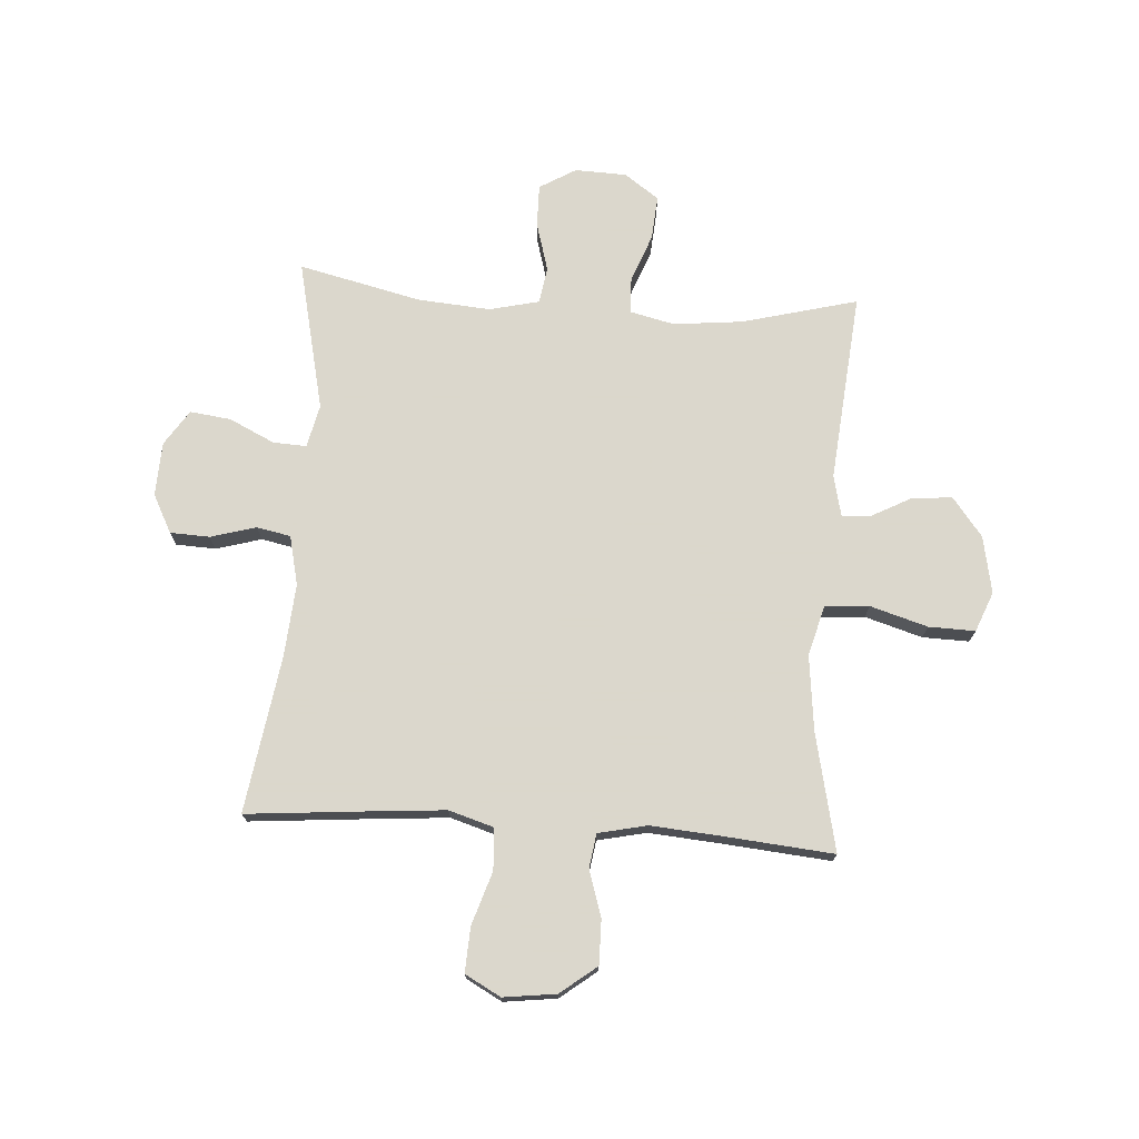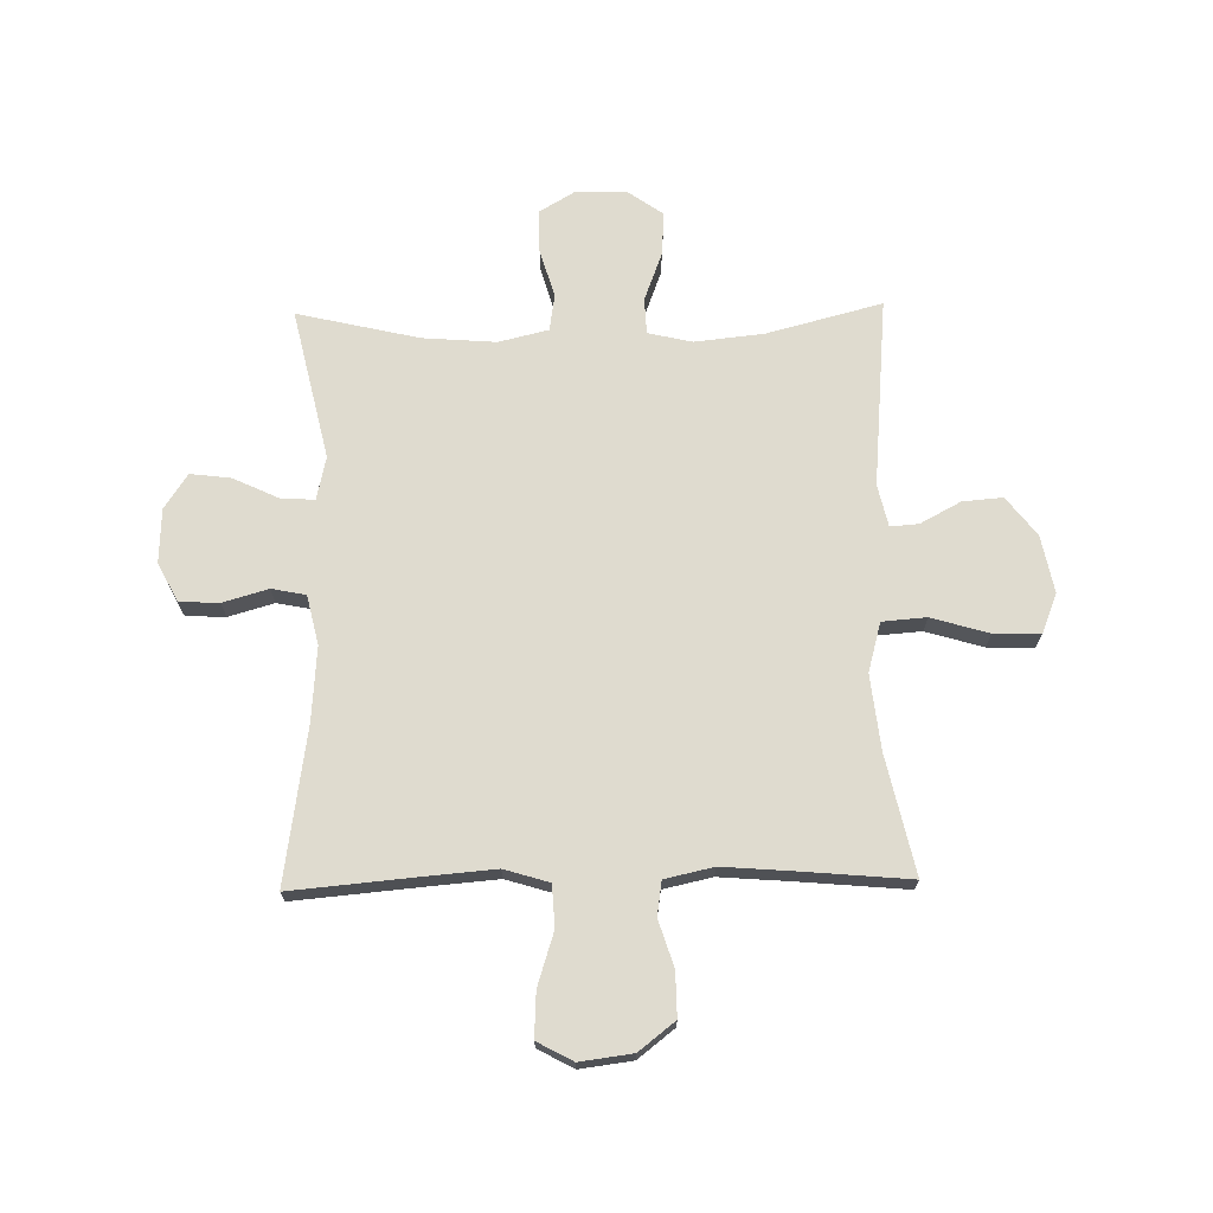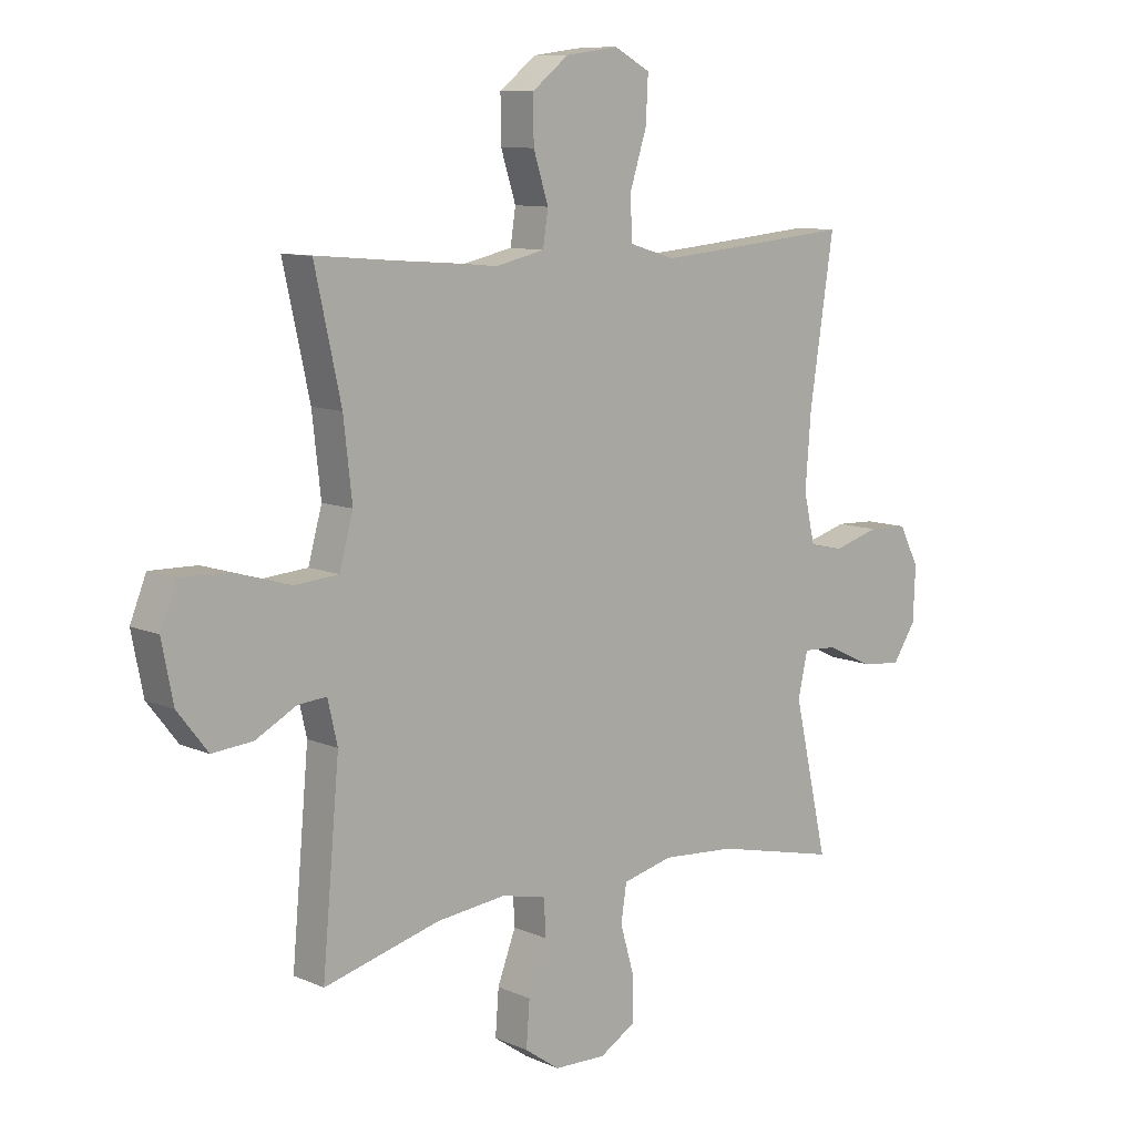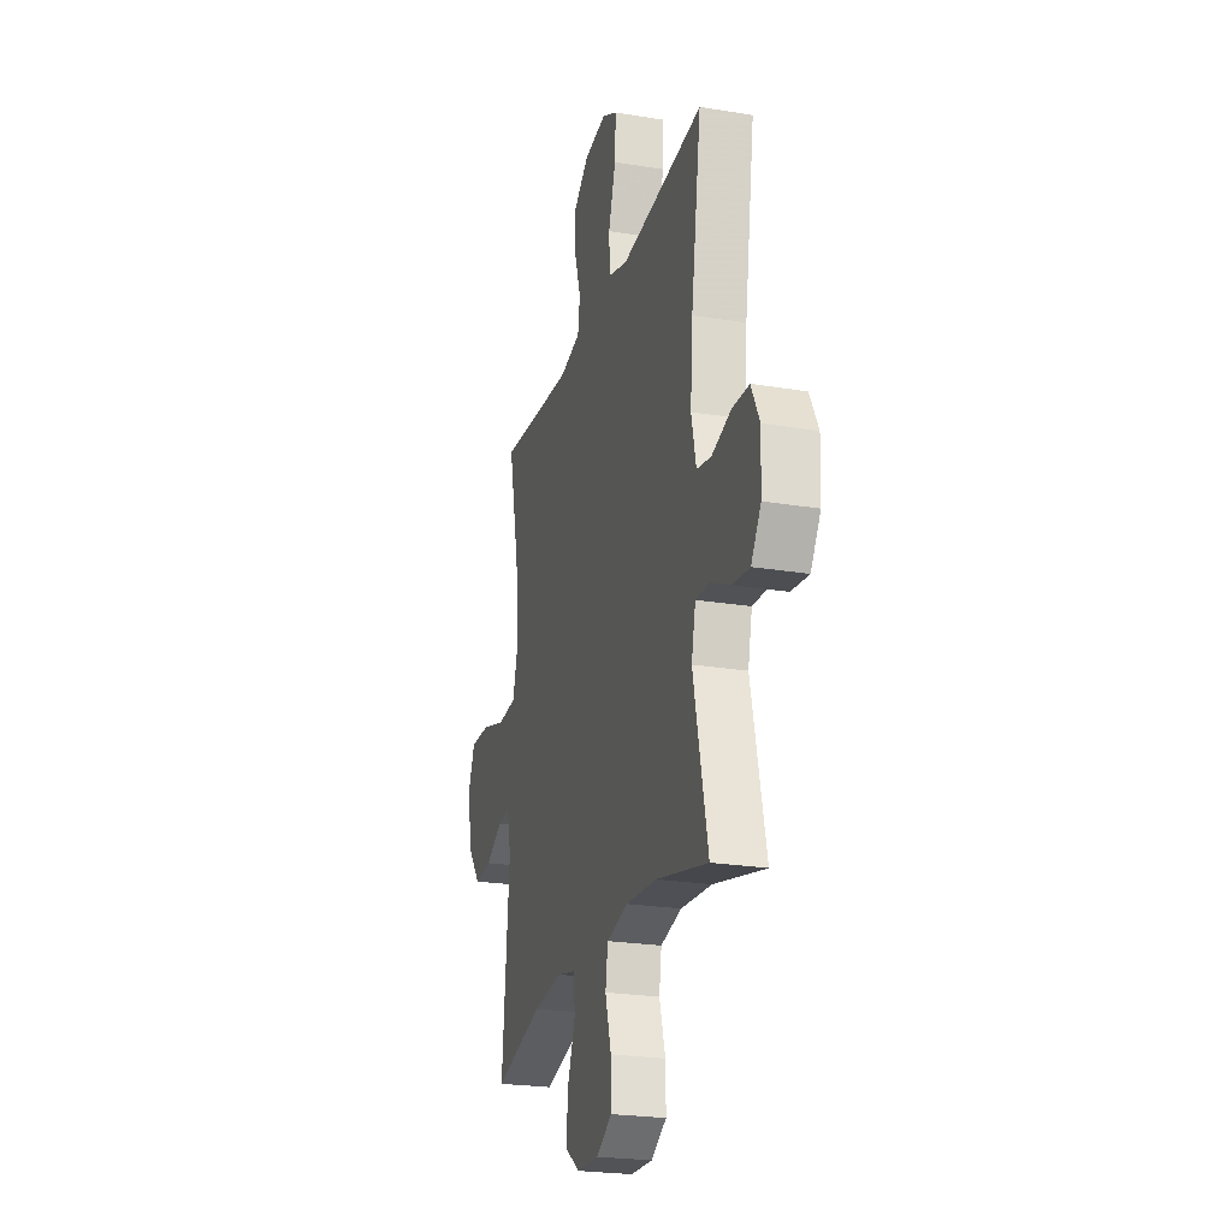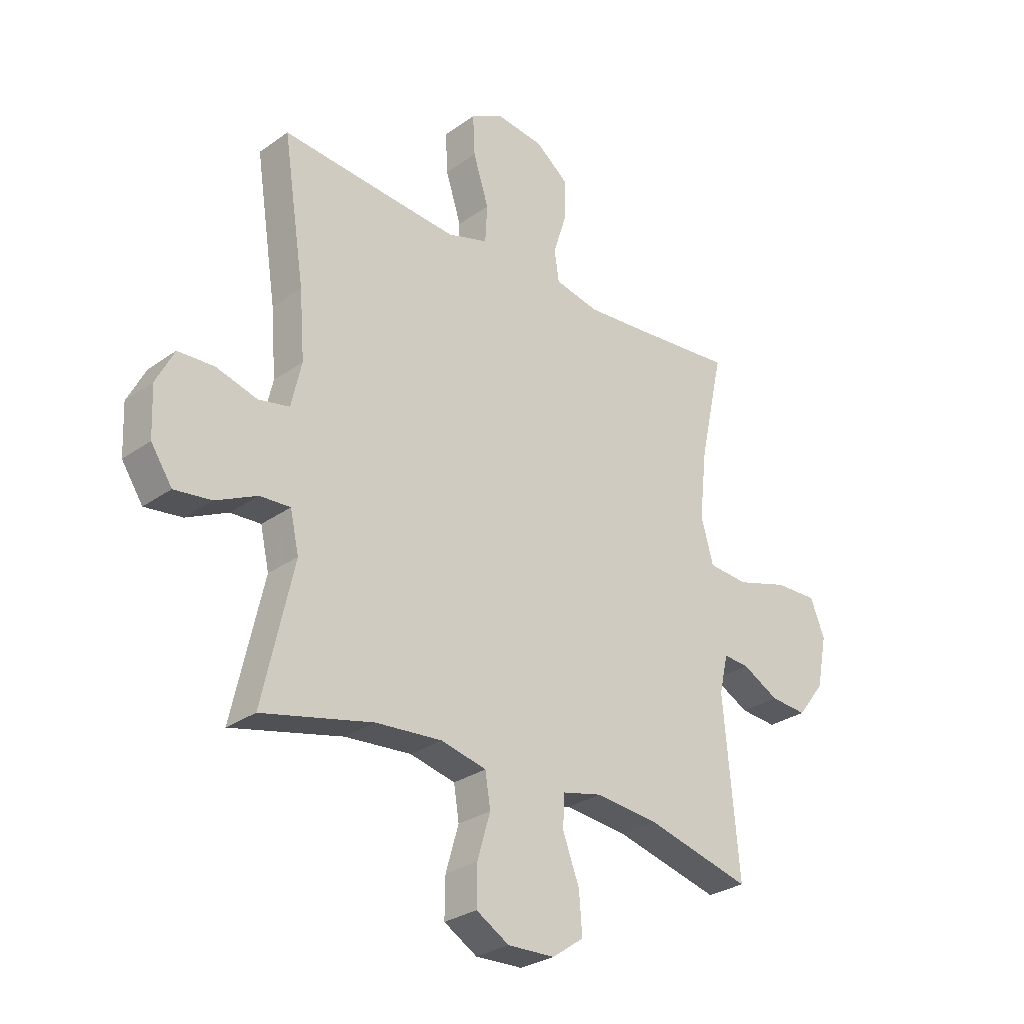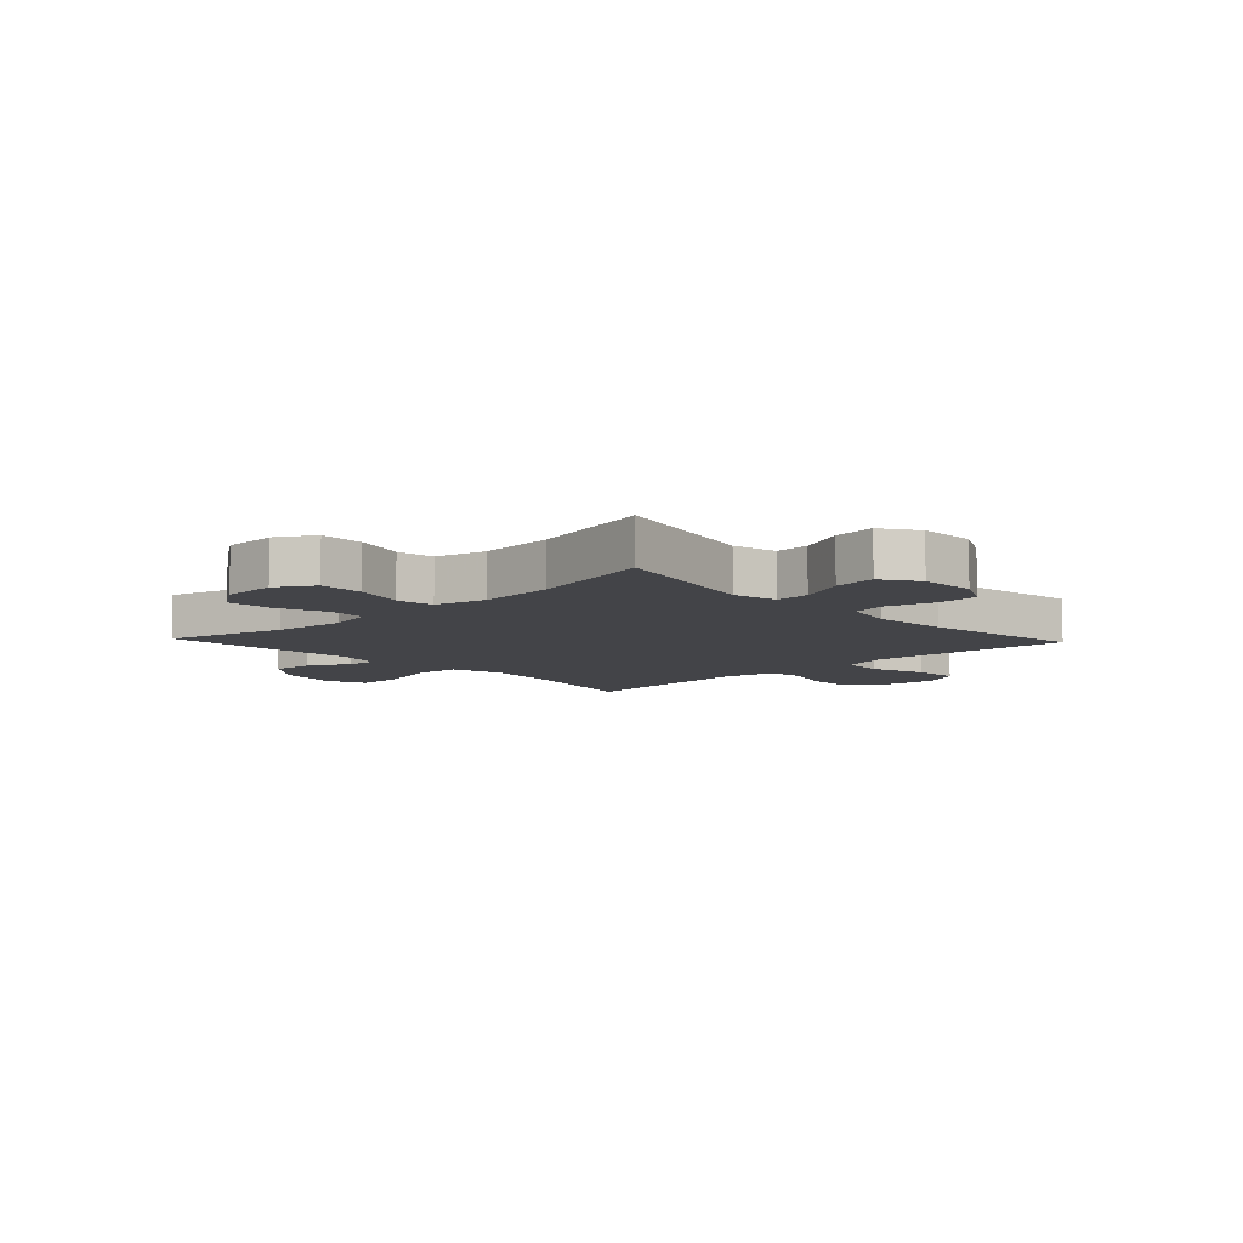
<metadata>
{"format":"obj","ext":"obj","renderer":"f3d","projection":"perspective","resolution":1024,"background":"white","views":[{"elev":73.4,"azim":3.9,"up":"+Y"},{"elev":70.5,"azim":-1.1,"up":"+Y"},{"elev":9.9,"azim":138.1,"up":"+Z"},{"elev":-23.6,"azim":-105.5,"up":"+Z"},{"elev":-28.6,"azim":-43.2,"up":"+Z"},{"elev":-8.2,"azim":-136.7,"up":"+Y"}]}
</metadata>
<code>
v -0.5 0.07 -0.5
v -0.44 0.07 -0.235
v -0.457 0.07 -0.159
v -0.516 0.07 -0.162
v -0.596 0.07 -0.2
v -0.668 0.07 -0.209
v -0.709 0.07 -0.147
v -0.713 0.07 -0.052
v -0.678 0.07 0.016
v -0.608 0.07 0.019
v -0.528 0.07 -0.004
v -0.468 0.07 0.008
v -0.448 0.07 0.095
v -0.458 0.07 0.224
v -0.5 0.07 0.5
v -0.275 0.07 0.48
v -0.154 0.07 0.47
v -0.075 0.07 0.494
v -0.071 0.07 0.567
v -0.101 0.07 0.661
v -0.105 0.07 0.74
v -0.042 0.07 0.774
v 0.051 0.07 0.762
v 0.115 0.07 0.712
v 0.114 0.07 0.634
v 0.088 0.07 0.552
v 0.097 0.07 0.492
v 0.183 0.07 0.473
v 0.31 0.07 0.483
v 0.5 0.07 0.5
v 0.454 0.07 0.292
v 0.439 0.07 0.159
v 0.463 0.07 0.072
v 0.541 0.07 0.066
v 0.642 0.07 0.096
v 0.724 0.07 0.098
v 0.752 0.07 0.028
v 0.732 0.07 -0.073
v 0.679 0.07 -0.141
v 0.608 0.07 -0.135
v 0.537 0.07 -0.097
v 0.487 0.07 -0.093
v 0.47 0.07 -0.167
v 0.5 0.07 -0.5
v 0.297 0.07 -0.447
v 0.175 0.07 -0.434
v 0.097 0.07 -0.452
v 0.094 0.07 -0.515
v 0.126 0.07 -0.6
v 0.132 0.07 -0.678
v 0.071 0.07 -0.721
v -0.02 0.07 -0.724
v -0.084 0.07 -0.686
v -0.083 0.07 -0.611
v -0.058 0.07 -0.525
v -0.068 0.07 -0.461
v -0.156 0.07 -0.44
v -0.285 0.07 -0.45
v -0.5 0 -0.5
v -0.44 0 -0.235
v -0.457 0 -0.159
v -0.516 0 -0.162
v -0.596 0 -0.2
v -0.668 0 -0.209
v -0.709 0 -0.147
v -0.713 0 -0.052
v -0.678 0 0.016
v -0.608 0 0.019
v -0.528 0 -0.004
v -0.468 0 0.008
v -0.448 0 0.095
v -0.458 0 0.224
v -0.5 0 0.5
v -0.275 0 0.48
v -0.154 0 0.47
v -0.075 0 0.494
v -0.071 0 0.567
v -0.101 0 0.661
v -0.105 0 0.74
v -0.042 0 0.774
v 0.051 0 0.762
v 0.115 0 0.712
v 0.114 0 0.634
v 0.088 0 0.552
v 0.097 0 0.492
v 0.183 0 0.473
v 0.31 0 0.483
v 0.5 0 0.5
v 0.454 0 0.292
v 0.439 0 0.159
v 0.463 0 0.072
v 0.541 0 0.066
v 0.642 0 0.096
v 0.724 0 0.098
v 0.752 0 0.028
v 0.732 0 -0.073
v 0.679 0 -0.141
v 0.608 0 -0.135
v 0.537 0 -0.097
v 0.487 0 -0.093
v 0.47 0 -0.167
v 0.5 0 -0.5
v 0.297 0 -0.447
v 0.175 0 -0.434
v 0.097 0 -0.452
v 0.094 0 -0.515
v 0.126 0 -0.6
v 0.132 0 -0.678
v 0.071 0 -0.721
v -0.02 0 -0.724
v -0.084 0 -0.686
v -0.083 0 -0.611
v -0.058 0 -0.525
v -0.068 0 -0.461
v -0.156 0 -0.44
v -0.285 0 -0.45
f 53 54 55
f 52 53 55
f 51 52 55
f 50 51 55
f 49 50 55
f 48 49 55
f 47 48 55 56
f 46 47 56 57
f 43 44 45
f 42 43 45 46
f 39 40 41
f 38 39 41
f 37 38 41
f 36 37 41
f 35 36 41
f 34 35 41
f 33 34 41 42
f 42 46 57
f 33 42 57
f 32 33 57
f 29 30 31
f 32 57 58
f 31 32 58
f 29 31 58
f 28 29 58
f 24 25 26
f 23 24 26
f 22 23 26
f 21 22 26
f 20 21 26
f 19 20 26
f 18 19 26 27
f 14 15 16
f 13 14 16 17
f 27 28 58
f 18 27 58
f 17 18 58
f 13 17 58
f 12 13 58
f 9 10 11
f 8 9 11
f 7 8 11
f 6 7 11
f 5 6 11
f 4 5 11
f 58 1 2
f 58 2 3
f 12 58 3
f 3 4 11 12
f 113 112 111
f 113 111 110
f 113 110 109
f 113 109 108
f 113 108 107
f 113 107 106
f 114 113 106 105
f 115 114 105 104
f 103 102 101
f 104 103 101 100
f 99 98 97
f 99 97 96
f 99 96 95
f 99 95 94
f 99 94 93
f 99 93 92
f 100 99 92 91
f 115 104 100
f 115 100 91
f 115 91 90
f 89 88 87
f 116 115 90
f 116 90 89
f 116 89 87
f 116 87 86
f 84 83 82
f 84 82 81
f 84 81 80
f 84 80 79
f 84 79 78
f 84 78 77
f 85 84 77 76
f 74 73 72
f 75 74 72 71
f 116 86 85
f 116 85 76
f 116 76 75
f 116 75 71
f 116 71 70
f 69 68 67
f 69 67 66
f 69 66 65
f 69 65 64
f 69 64 63
f 69 63 62
f 60 59 116
f 61 60 116
f 61 116 70
f 70 69 62 61
f 1 59 60 2
f 2 60 61 3
f 3 61 62 4
f 4 62 63 5
f 5 63 64 6
f 6 64 65 7
f 7 65 66 8
f 8 66 67 9
f 9 67 68 10
f 10 68 69 11
f 11 69 70 12
f 12 70 71 13
f 13 71 72 14
f 14 72 73 15
f 15 73 74 16
f 16 74 75 17
f 17 75 76 18
f 18 76 77 19
f 19 77 78 20
f 20 78 79 21
f 21 79 80 22
f 22 80 81 23
f 23 81 82 24
f 24 82 83 25
f 25 83 84 26
f 26 84 85 27
f 27 85 86 28
f 28 86 87 29
f 29 87 88 30
f 30 88 89 31
f 31 89 90 32
f 32 90 91 33
f 33 91 92 34
f 34 92 93 35
f 35 93 94 36
f 36 94 95 37
f 37 95 96 38
f 38 96 97 39
f 39 97 98 40
f 40 98 99 41
f 41 99 100 42
f 42 100 101 43
f 43 101 102 44
f 44 102 103 45
f 45 103 104 46
f 46 104 105 47
f 47 105 106 48
f 48 106 107 49
f 49 107 108 50
f 50 108 109 51
f 51 109 110 52
f 52 110 111 53
f 53 111 112 54
f 54 112 113 55
f 55 113 114 56
f 56 114 115 57
f 57 115 116 58
f 58 116 59 1

</code>
